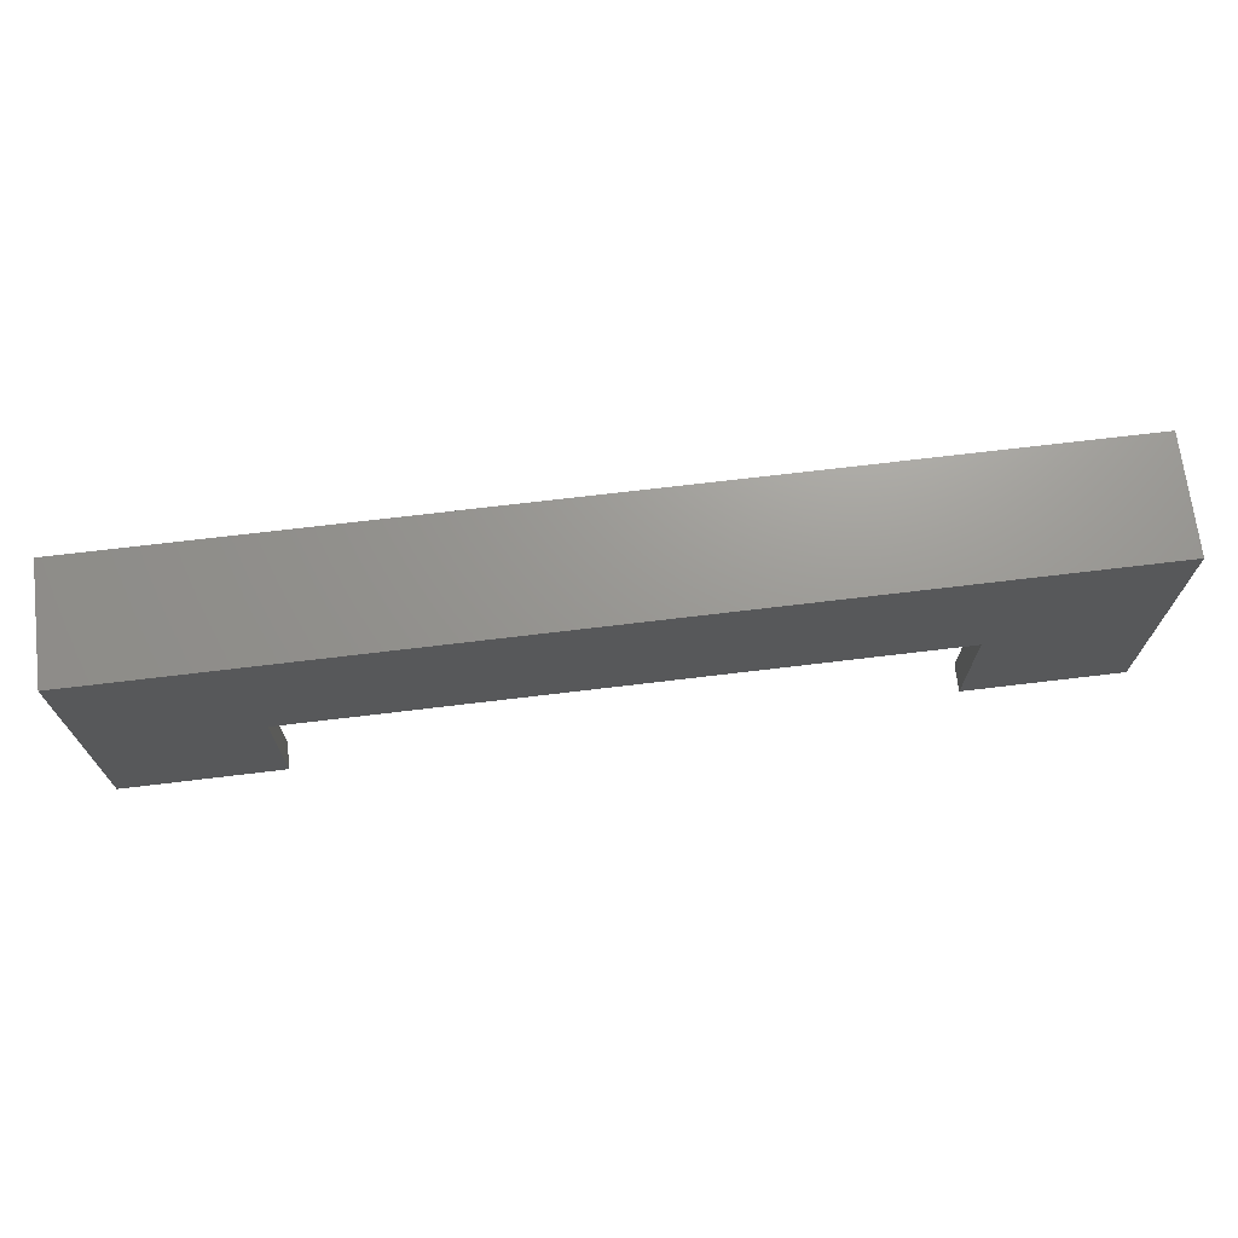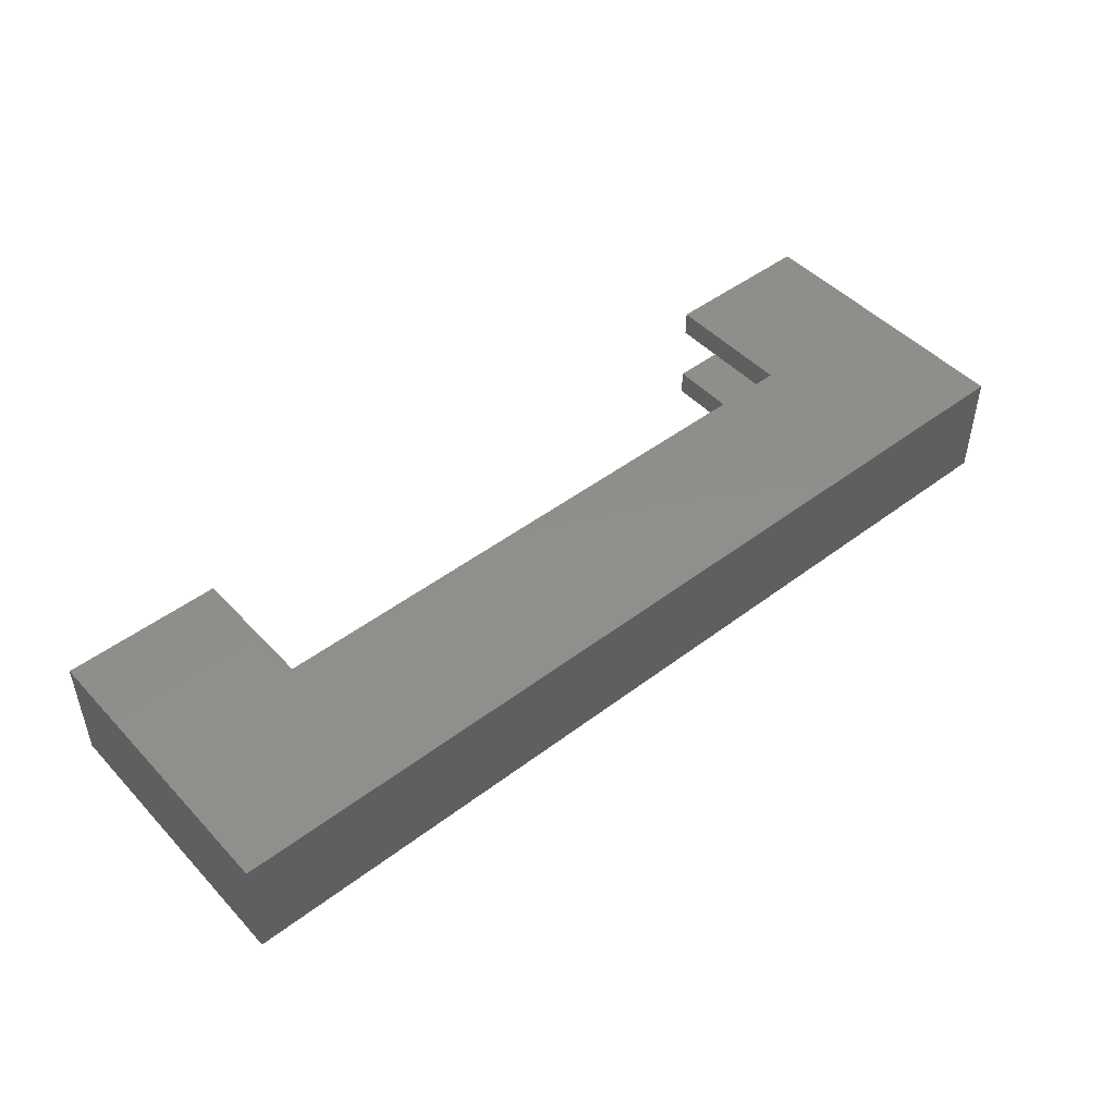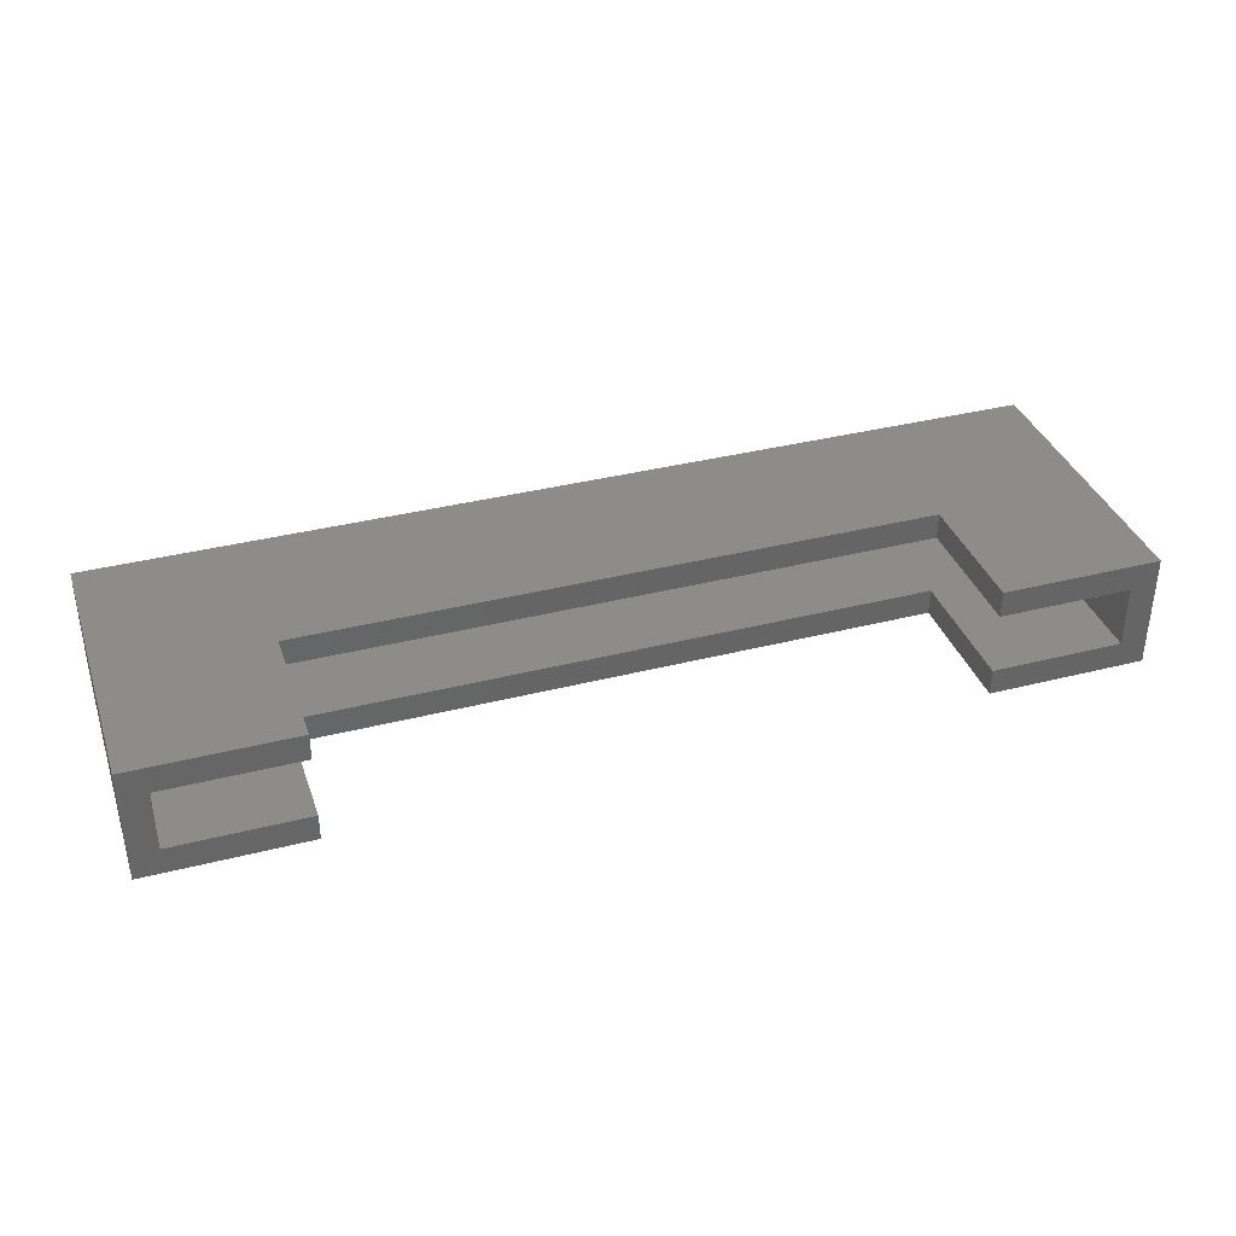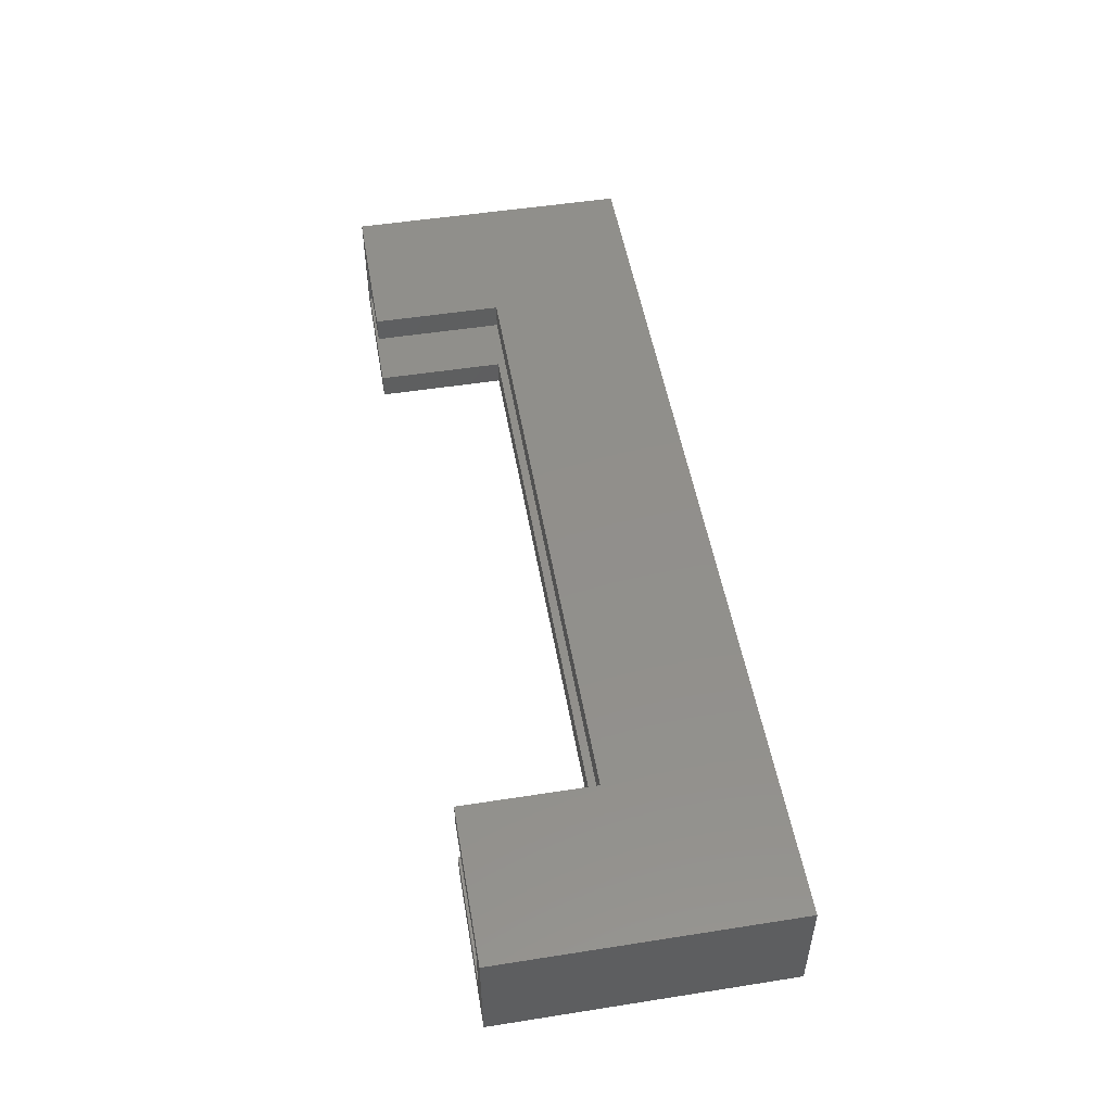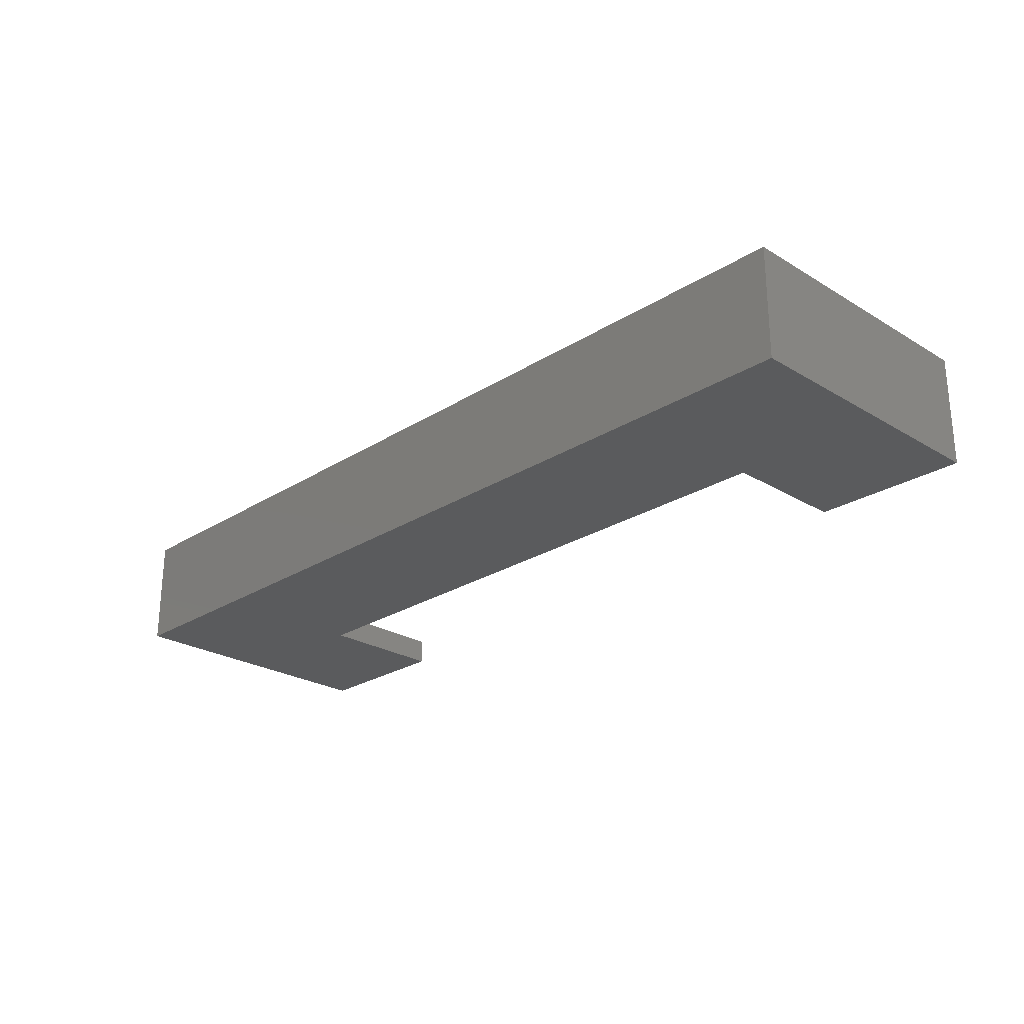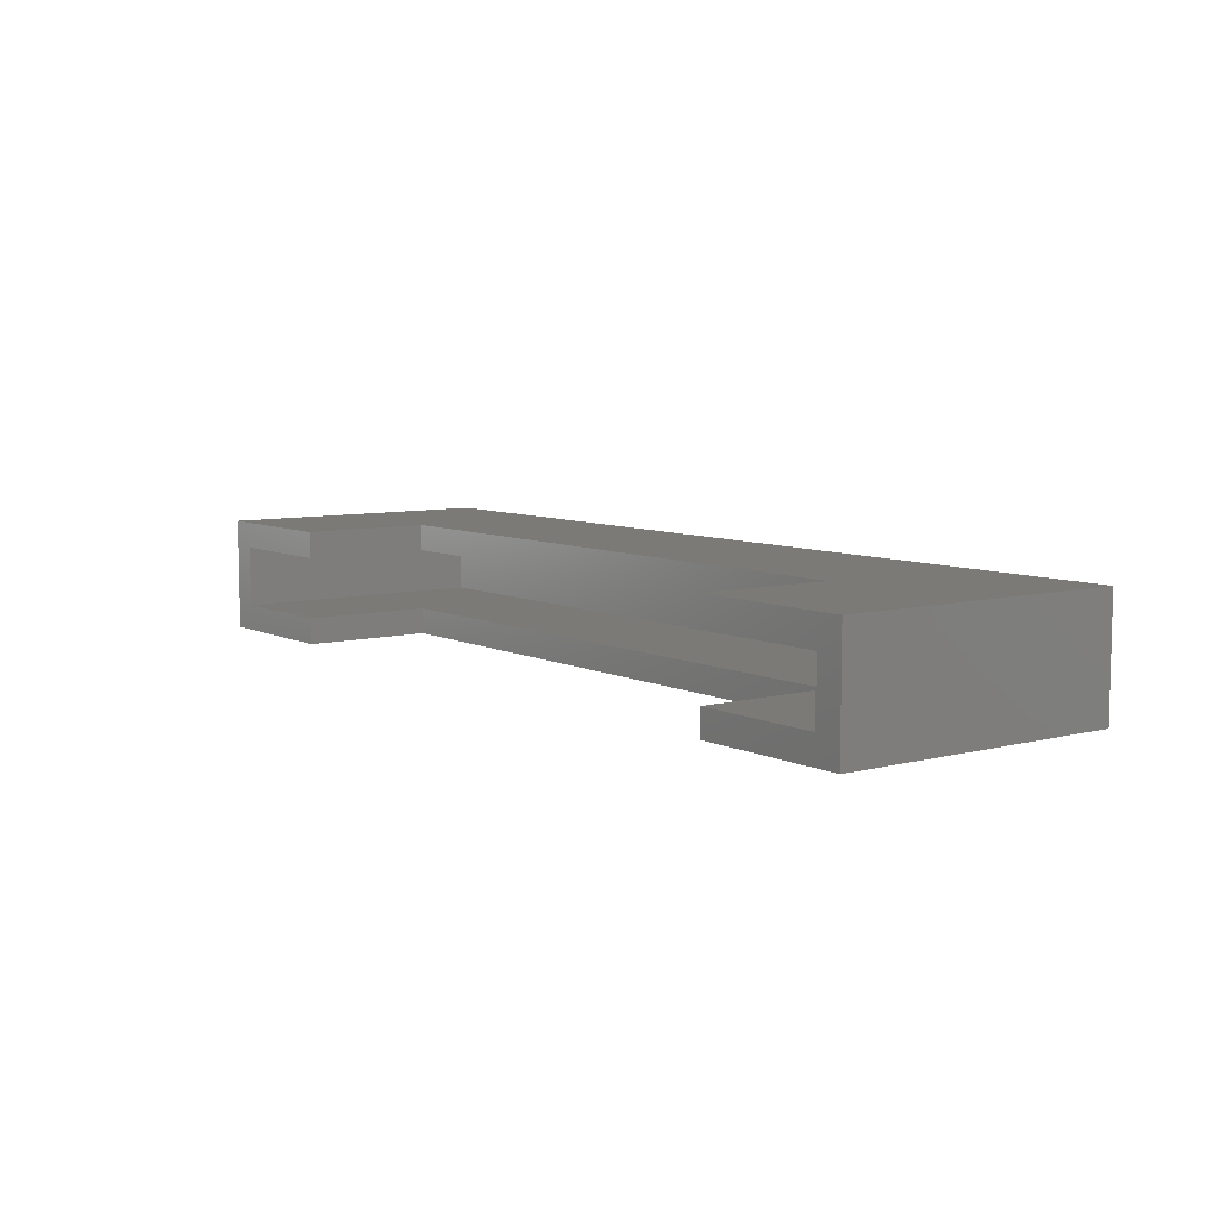
<metadata>
{"format":"stl","ext":"stl","renderer":"f3d","projection":"perspective","resolution":1024,"background":"white","views":[{"elev":70.1,"azim":-6.9,"up":"+Y"},{"elev":47.5,"azim":139.5,"up":"+Z"},{"elev":36.6,"azim":-18.3,"up":"+Z"},{"elev":51.0,"azim":80.3,"up":"+Z"},{"elev":-25.0,"azim":-134.3,"up":"+Z"},{"elev":7.5,"azim":53.4,"up":"+Z"}]}
</metadata>
<code>
# stl→obj: 32 verts, 60 faces
v 3 -15 10
v 3 15 3
v 3 15 10
v 3 -15 3
v 107 18 13
v 89 0 13
v 107 -15 13
v 18 0 13
v 0 18 13
v 0 -15 13
v 18 -15 13
v 89 -15 13
v 18 -15 0
v 0 -15 0
v 18 0 0
v 89 0 0
v 107 -15 0
v 89 -15 0
v 107 18 0
v 0 18 0
v 18 0 10
v 89 0 10
v 89 0 3
v 18 0 3
v 104 -15 3
v 104 15 10
v 104 15 3
v 104 -15 10
v 18 -15 3
v 89 -15 3
v 18 -15 10
v 89 -15 10
f 1 2 3
f 2 1 4
f 5 6 7
f 5 8 6
f 9 8 5
f 10 8 9
f 8 10 11
f 7 6 12
f 13 14 15
f 16 17 18
f 17 16 19
f 15 19 16
f 15 20 19
f 20 15 14
f 14 9 20
f 9 14 10
f 19 9 5
f 9 19 20
f 21 6 8
f 6 21 22
f 15 23 24
f 23 15 16
f 7 19 5
f 19 7 17
f 25 26 27
f 26 25 28
f 2 26 3
f 26 2 27
f 27 23 25
f 27 24 23
f 2 24 27
f 4 24 2
f 24 4 29
f 25 23 30
f 31 1 21
f 22 28 32
f 28 22 26
f 21 26 22
f 21 3 26
f 3 21 1
f 10 1 11
f 10 4 1
f 14 4 10
f 13 4 14
f 4 13 29
f 11 1 31
f 30 18 25
f 28 12 32
f 12 28 7
f 25 7 28
f 25 17 7
f 17 25 18
f 29 15 24
f 15 29 13
f 11 21 8
f 21 11 31
f 18 23 16
f 23 18 30
f 32 6 22
f 6 32 12

</code>
